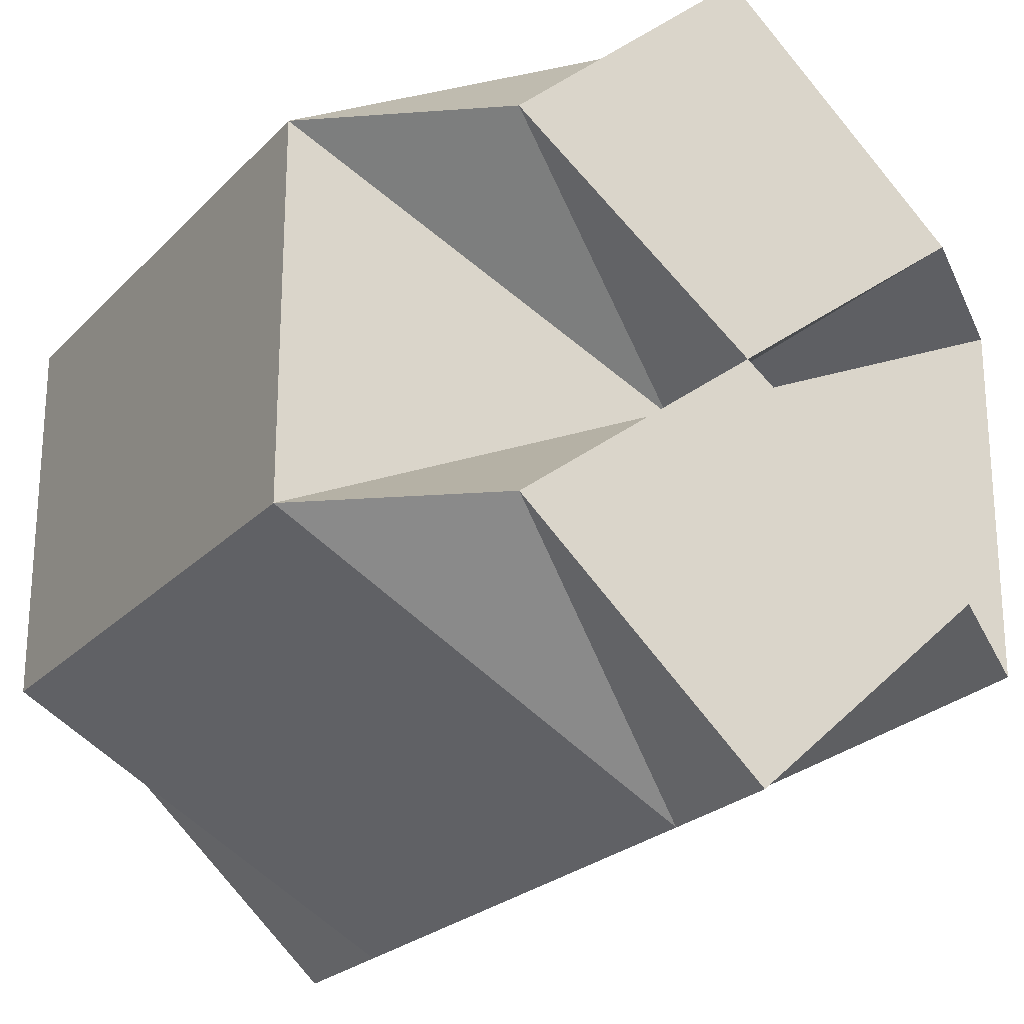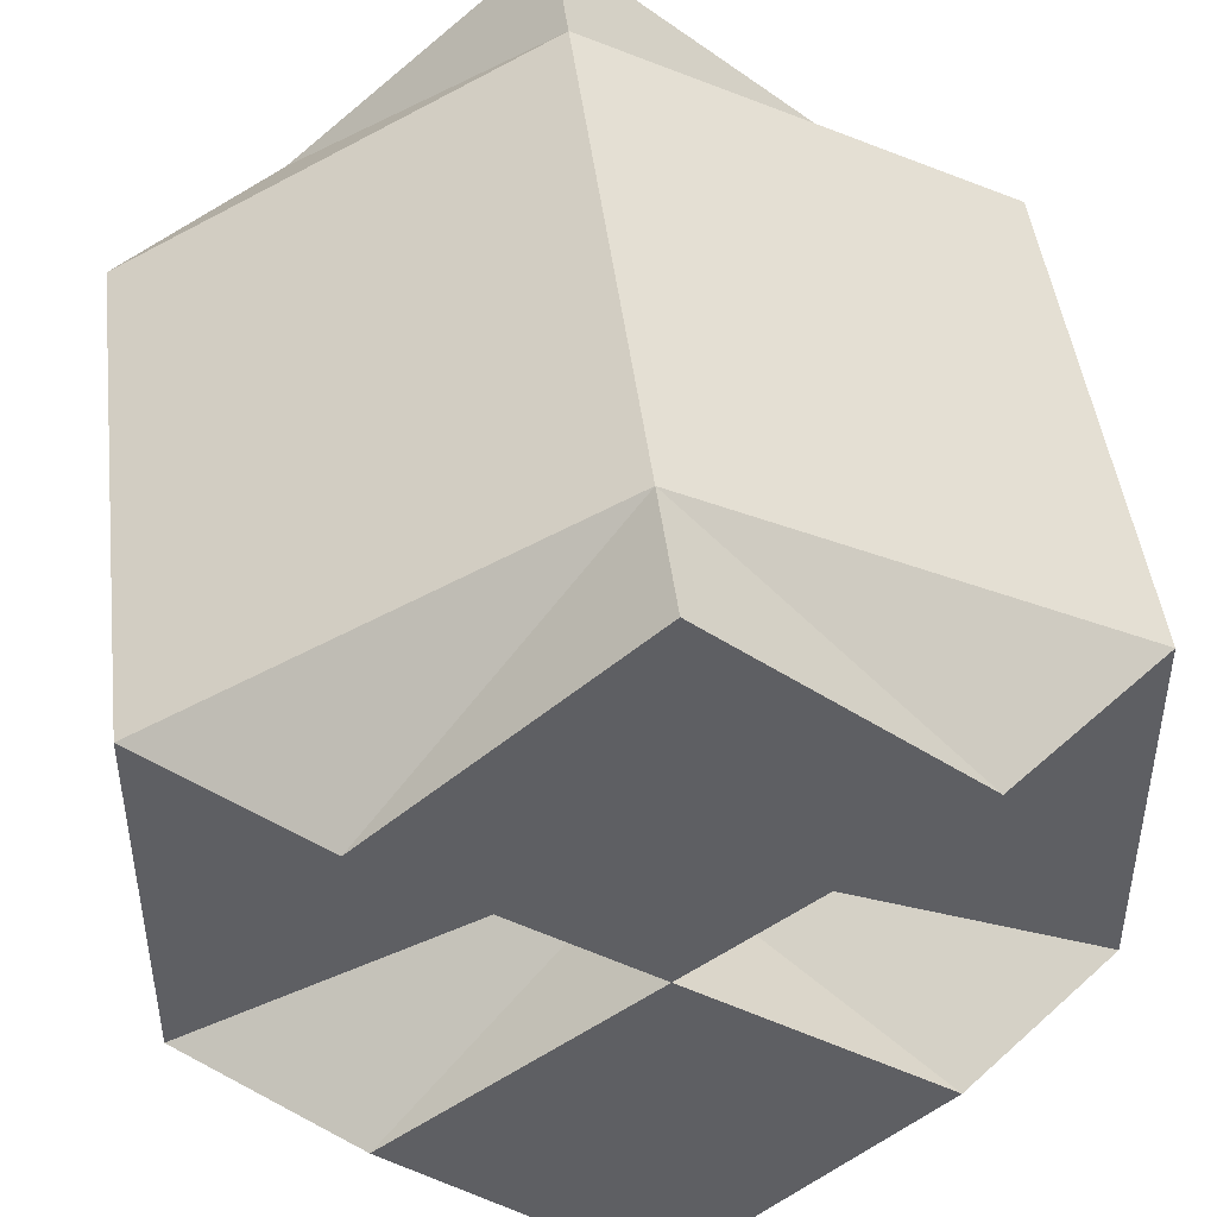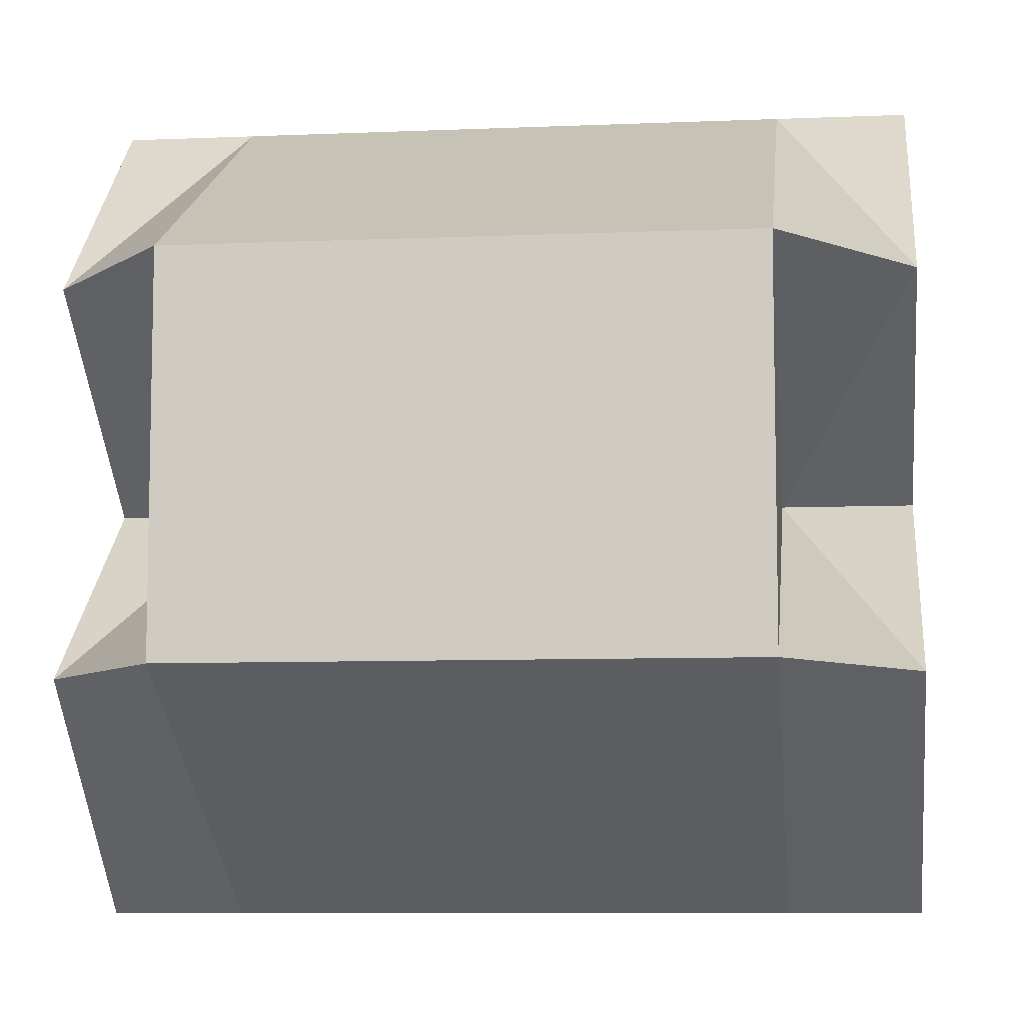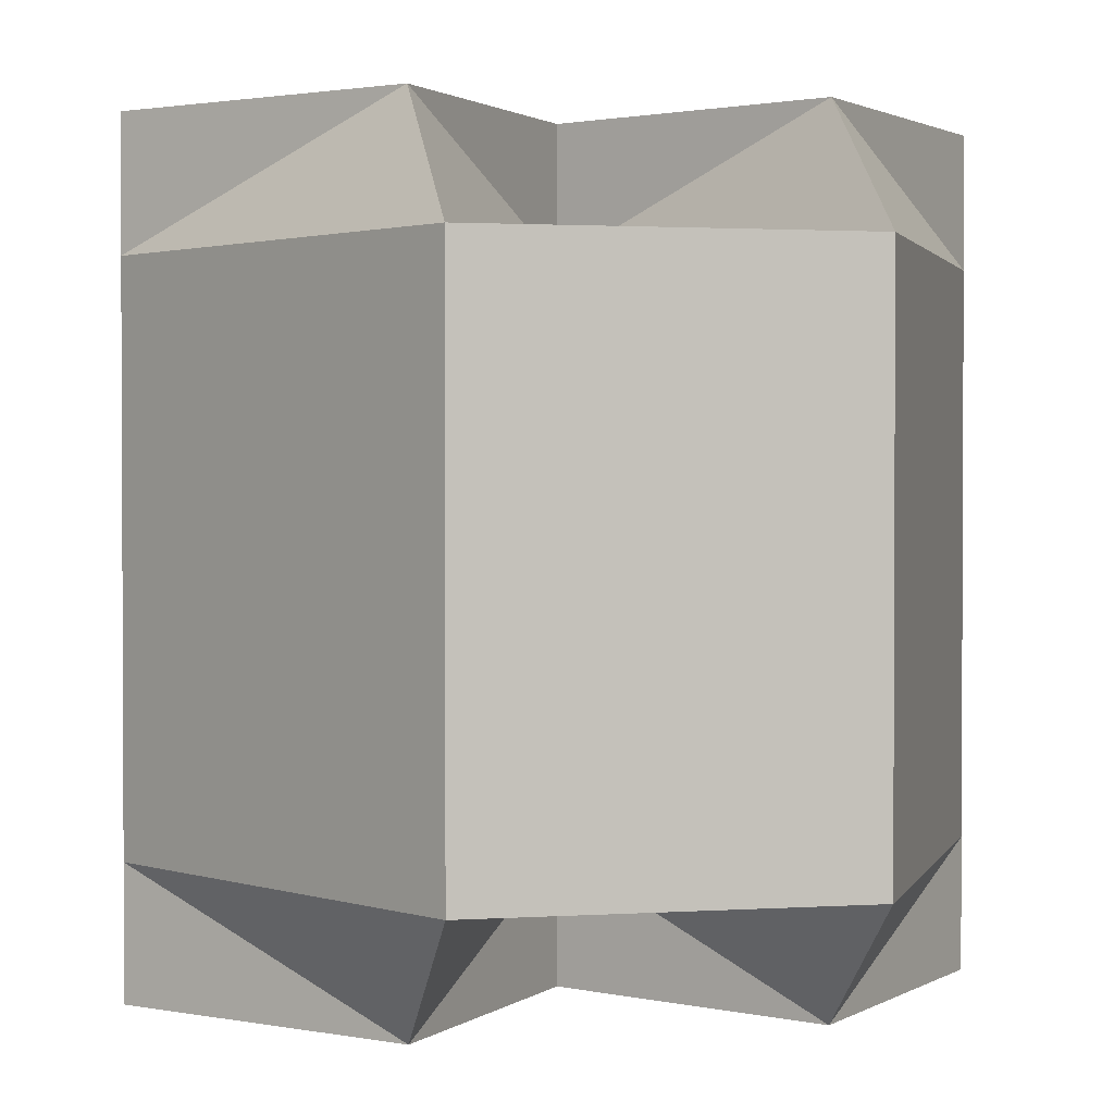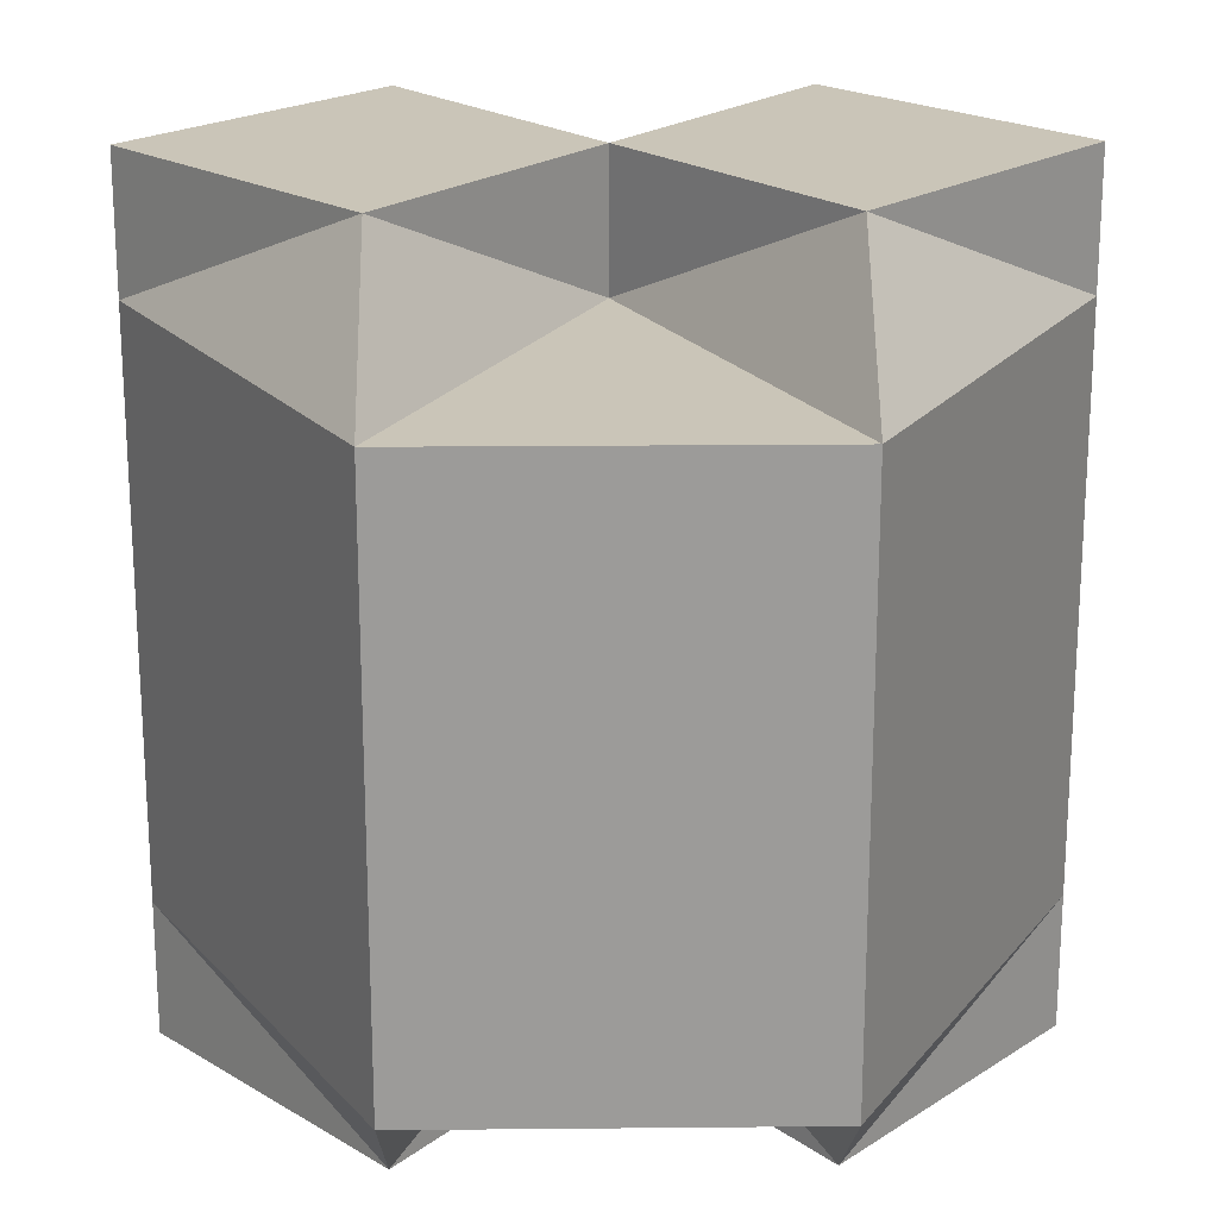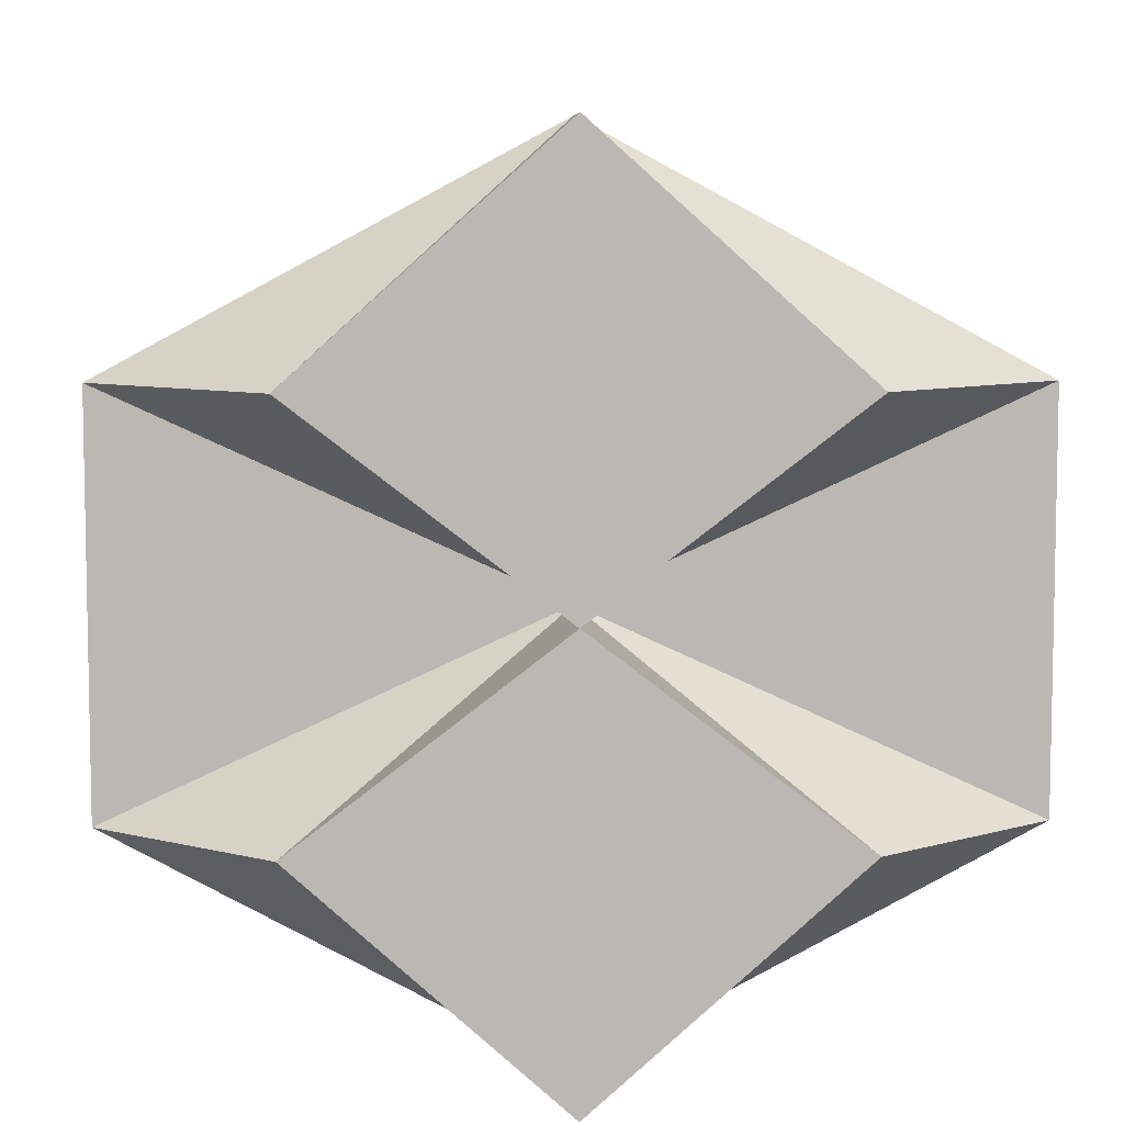
<metadata>
{"format":"obj","ext":"obj","renderer":"f3d","projection":"perspective","resolution":1024,"background":"white","views":[{"elev":-23.6,"azim":148.3,"up":"+Y"},{"elev":45.8,"azim":173.1,"up":"+Y"},{"elev":-8.2,"azim":96.6,"up":"+Y"},{"elev":1.6,"azim":-103.4,"up":"+Z"},{"elev":20.5,"azim":89.0,"up":"+Z"},{"elev":7.5,"azim":178.0,"up":"+Y"}]}
</metadata>
<code>
v 0.5 0.2309 -0.3394
v -0.5 -0.2309 -0.3394
v 0.5 -0.2309 -0.3394
v -0.5 0.2309 -0.3394
v 0.5 0.2309 0.3394
v -0.5 -0.2309 0.3394
v 0.5 -0.2309 0.3394
v -0.5 0.2309 0.3394
v -0 -0.5 -0.3394
v -0 0.5 -0.3394
v 0 -0 -0.3394
v -0 -0 0.3394
v 1e-06 -0.5 0.3394
v 0 0.5 0.3394
v -0.5 -0.2309 -0
v 0.5 0.2309 -0
v 0.5 -0.2309 0
v -0.5 0.2309 0
v 0 -0.5 0
v 0 0.5 0
v 0 0.5 0.5
v 0 -0.5 0.5
v -0 -0 0.5
v -0.3 0.2309 0.5
v 0.3 -0.2309 0.5
v -0.3 -0.2309 0.5
v 0.3 0.2309 0.5
v 0 -0 -0.5
v -0 0.5 -0.5
v -0 -0.5 -0.5
v -0.3 0.2309 -0.5
v 0.3 -0.2309 -0.5
v -0.3 -0.2309 -0.5
v 0.3 0.2309 -0.5
f 21 23 24
f 27 21 23
f 23 22 25
f 23 26 22
f 28 29 31
f 32 30 28
f 29 28 34
f 30 33 28
f 2 4 11
f 6 8 12
f 1 3 11
f 5 12 7
f 6 8 15
f 8 18 15
f 2 15 18
f 2 18 4
f 1 16 17
f 1 17 3
f 5 7 16
f 7 17 16
f 9 30 32
f 9 32 3
f 2 33 9
f 33 30 9
f 10 1 34
f 10 34 29
f 4 31 10
f 31 29 10
f 3 32 11
f 32 28 11
f 11 28 31
f 11 31 4
f 1 11 34
f 11 28 34
f 11 28 33
f 11 33 2
f 6 26 12
f 26 23 12
f 12 5 27
f 12 27 23
f 13 22 26
f 13 26 6
f 7 25 13
f 25 22 13
f 14 8 24
f 14 24 21
f 5 14 27
f 14 21 27
f 12 23 25
f 12 25 7
f 8 24 12
f 24 23 12
f 16 1 20
f 1 10 20
f 20 14 16
f 14 5 16
f 4 18 10
f 18 20 10
f 18 8 20
f 8 14 20
f 9 3 19
f 3 17 19
f 19 17 13
f 17 7 13
f 2 9 15
f 9 19 15
f 15 19 6
f 19 13 6

</code>
